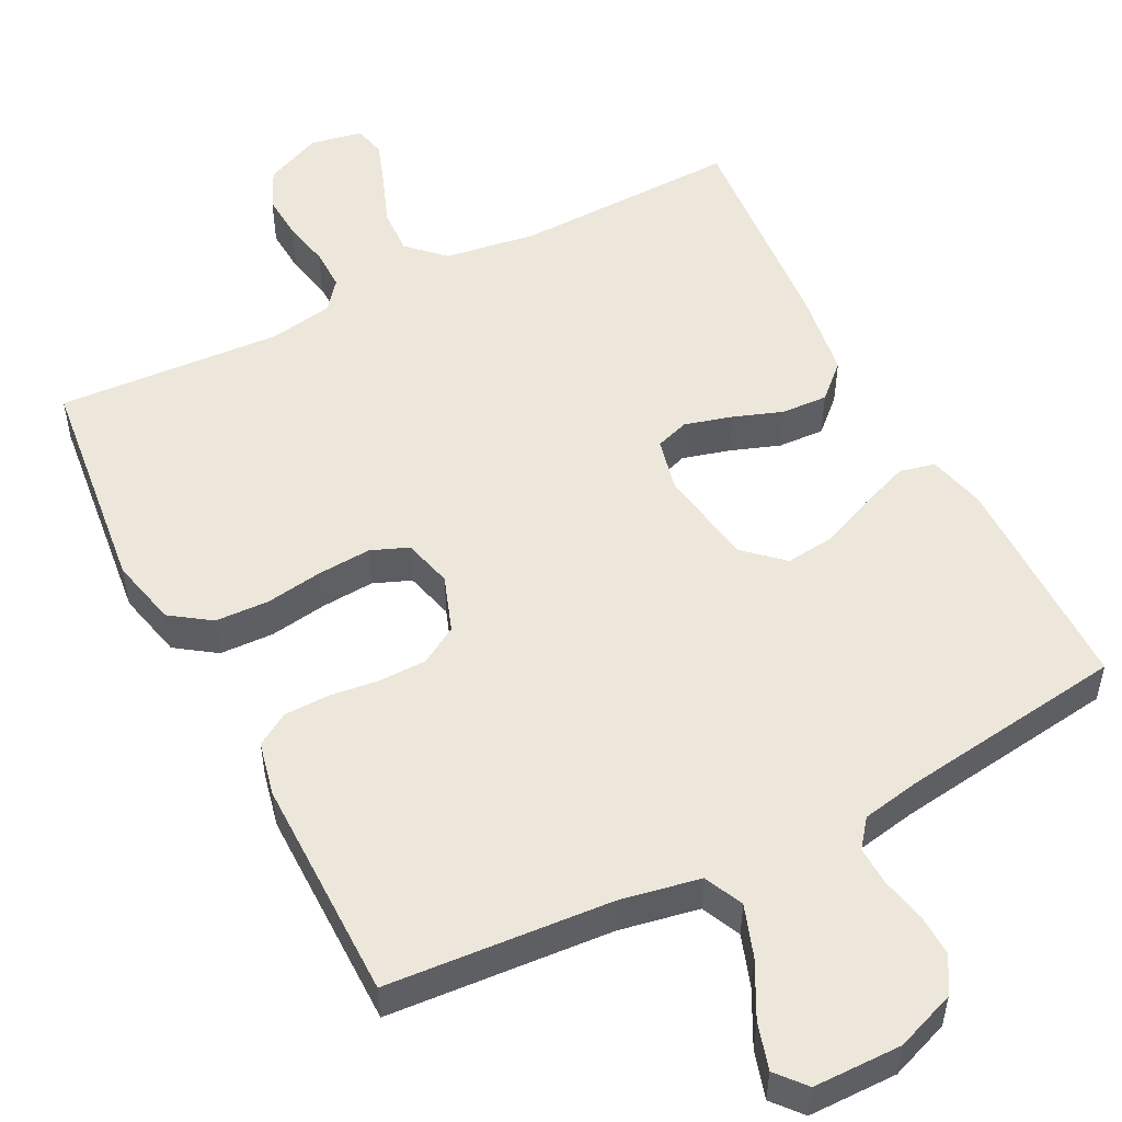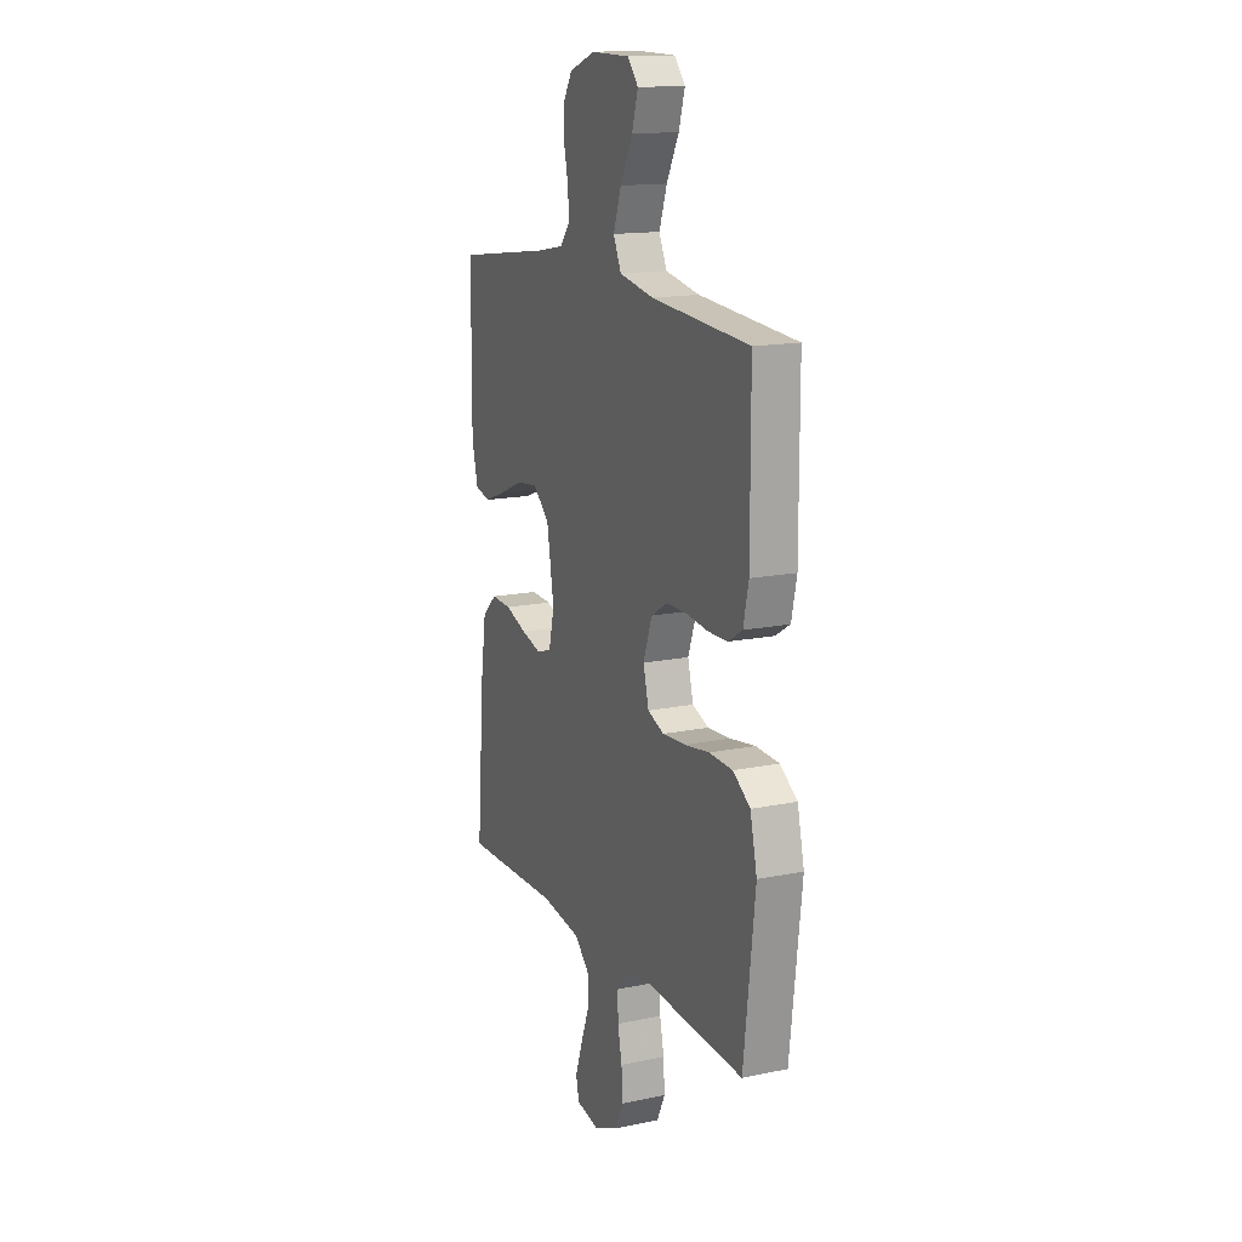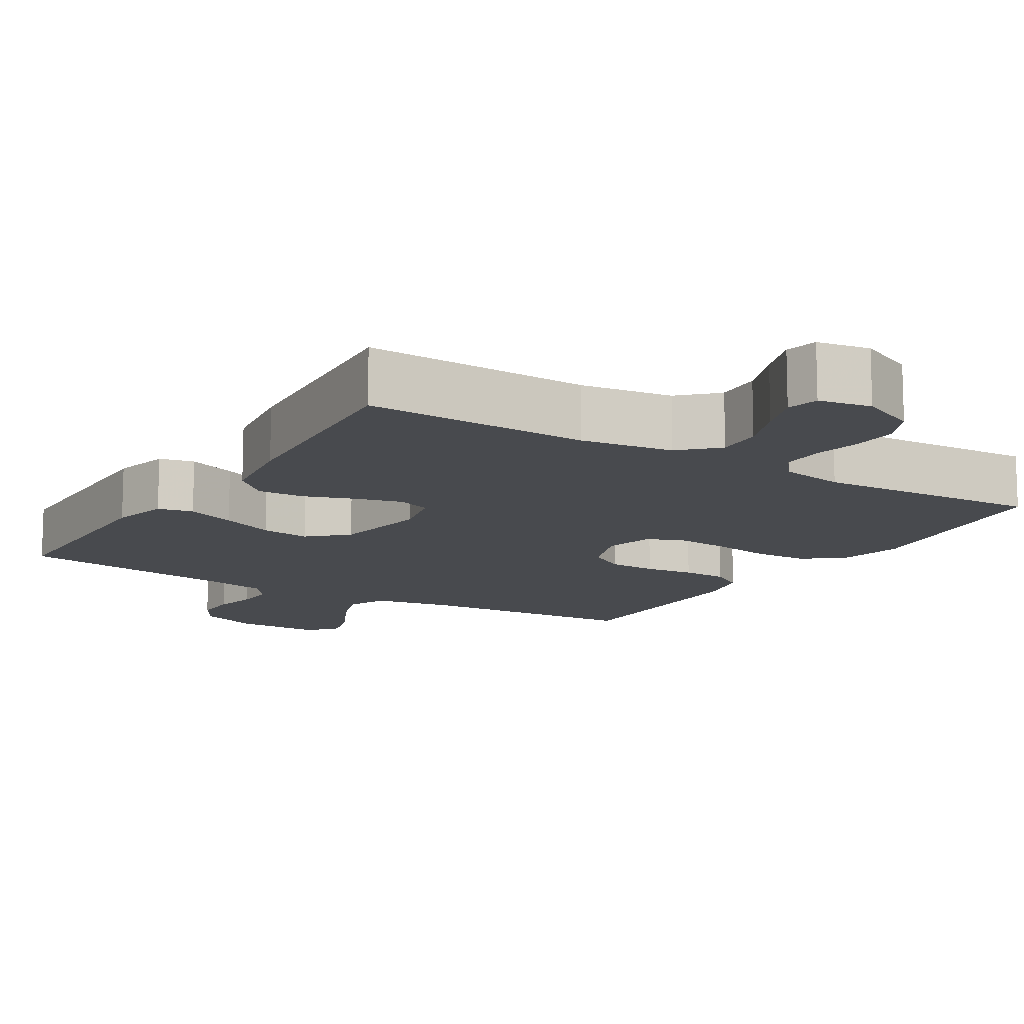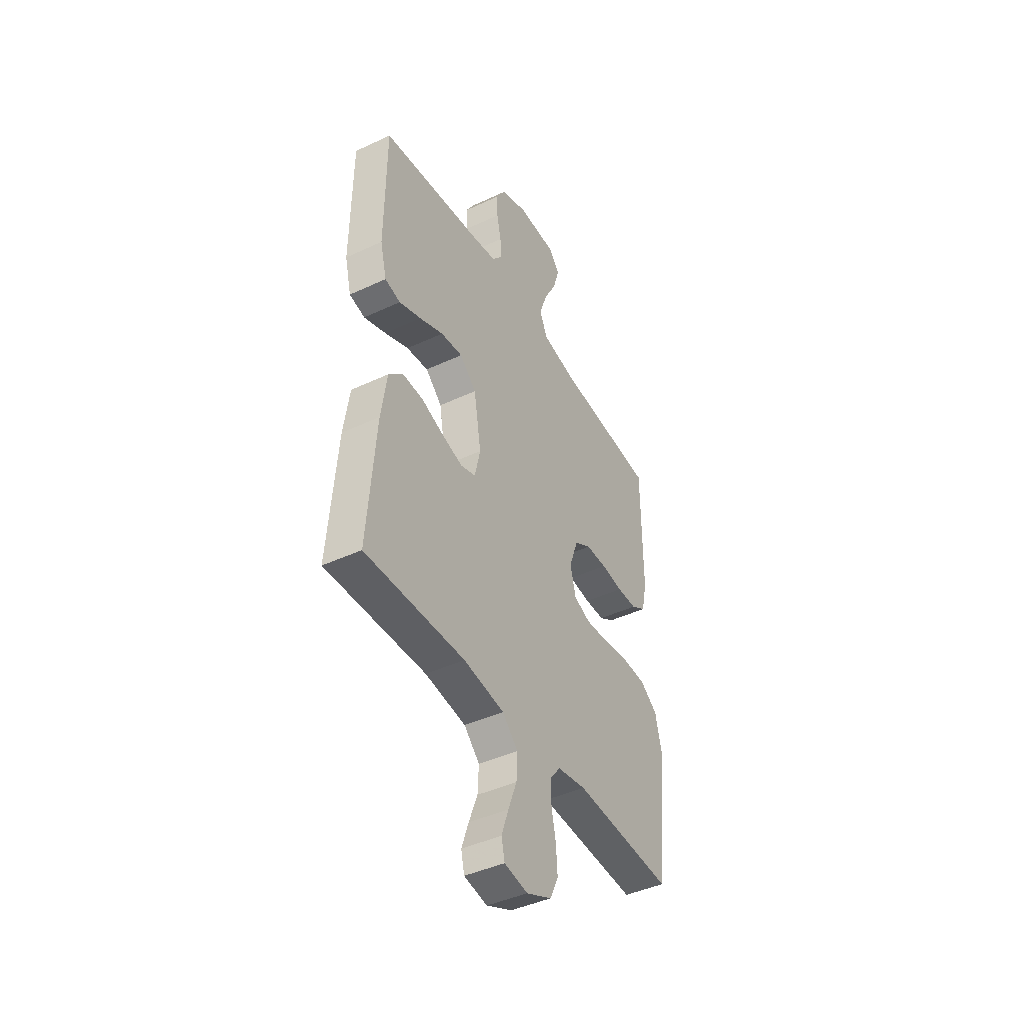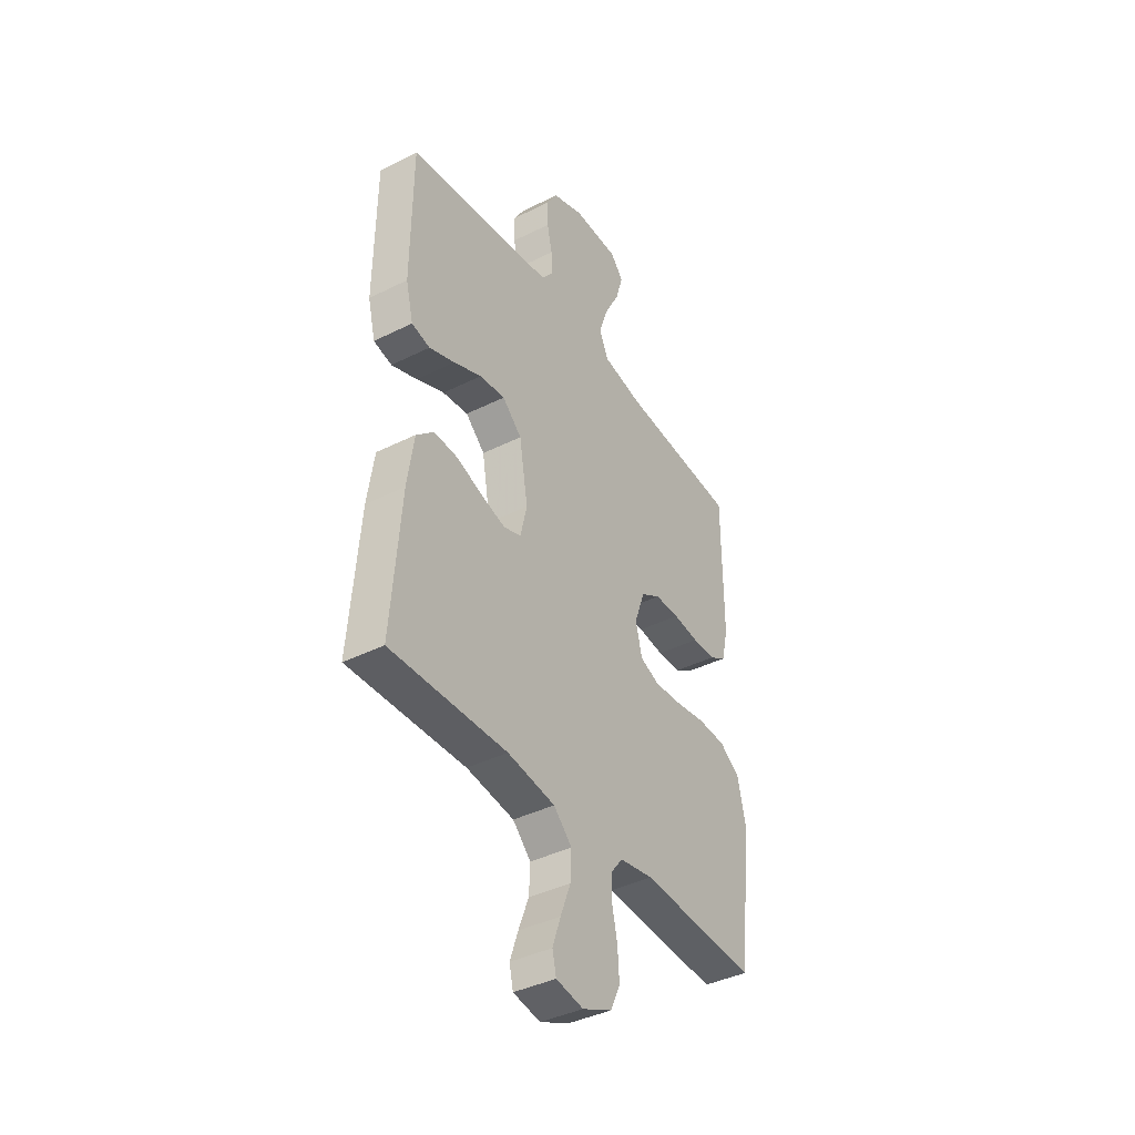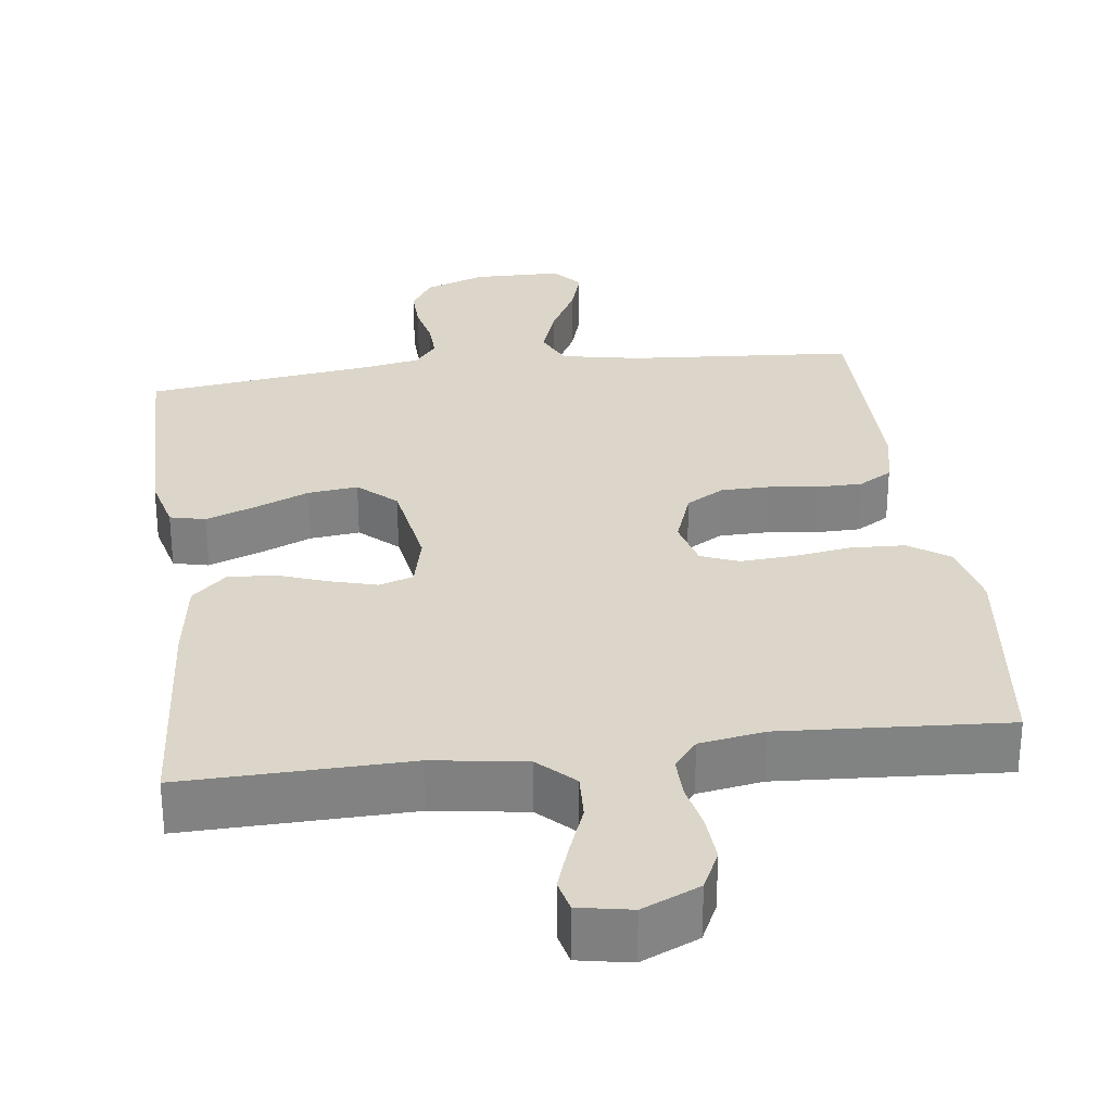
<metadata>
{"format":"obj","ext":"obj","renderer":"f3d","projection":"perspective","resolution":1024,"background":"white","views":[{"elev":52.2,"azim":-27.1,"up":"+Y"},{"elev":15.3,"azim":-113.9,"up":"+Z"},{"elev":-12.8,"azim":148.3,"up":"+Y"},{"elev":-43.3,"azim":118.9,"up":"+Z"},{"elev":-40.0,"azim":121.7,"up":"+Z"},{"elev":29.7,"azim":172.8,"up":"+Y"}]}
</metadata>
<code>
v -0.5 0.07 0.5
v -0.2 0.07 0.522
v -0.094 0.07 0.542
v -0.07 0.07 0.594
v -0.094 0.07 0.663
v -0.132 0.07 0.736
v -0.151 0.07 0.799
v -0.118 0.07 0.838
v 0 0.07 0.839
v 0.08 0.07 0.809
v 0.109 0.07 0.761
v 0.107 0.07 0.704
v 0.094 0.07 0.645
v 0.092 0.07 0.593
v 0.121 0.07 0.556
v 0.2 0.07 0.541
v 0.5 0.07 0.5
v 0.503 0.07 0.2
v 0.484 0.07 0.123
v 0.437 0.07 0.112
v 0.371 0.07 0.137
v 0.299 0.07 0.168
v 0.233 0.07 0.176
v 0.183 0.07 0.13
v 0.161 0.07 0
v 0.178 0.07 -0.073
v 0.223 0.07 -0.088
v 0.285 0.07 -0.071
v 0.352 0.07 -0.047
v 0.414 0.07 -0.044
v 0.459 0.07 -0.086
v 0.476 0.07 -0.2
v 0.5 0.07 -0.5
v 0.2 0.07 -0.492
v 0.077 0.07 -0.51
v 0.03 0.07 -0.556
v 0.033 0.07 -0.618
v 0.059 0.07 -0.686
v 0.08 0.07 -0.747
v 0.07 0.07 -0.79
v 0 0.07 -0.803
v -0.076 0.07 -0.769
v -0.101 0.07 -0.716
v -0.097 0.07 -0.654
v -0.084 0.07 -0.592
v -0.083 0.07 -0.536
v -0.114 0.07 -0.497
v -0.2 0.07 -0.482
v -0.5 0.07 -0.5
v -0.535 0.07 -0.2
v -0.514 0.07 -0.109
v -0.461 0.07 -0.072
v -0.389 0.07 -0.069
v -0.312 0.07 -0.081
v -0.241 0.07 -0.086
v -0.191 0.07 -0.066
v -0.174 0.07 0
v -0.201 0.07 0.076
v -0.251 0.07 0.106
v -0.315 0.07 0.107
v -0.381 0.07 0.099
v -0.441 0.07 0.1
v -0.485 0.07 0.127
v -0.501 0.07 0.2
v -0.5 0 0.5
v -0.2 0 0.522
v -0.094 0 0.542
v -0.07 0 0.594
v -0.094 0 0.663
v -0.132 0 0.736
v -0.151 0 0.799
v -0.118 0 0.838
v 0 0 0.839
v 0.08 0 0.809
v 0.109 0 0.761
v 0.107 0 0.704
v 0.094 0 0.645
v 0.092 0 0.593
v 0.121 0 0.556
v 0.2 0 0.541
v 0.5 0 0.5
v 0.503 0 0.2
v 0.484 0 0.123
v 0.437 0 0.112
v 0.371 0 0.137
v 0.299 0 0.168
v 0.233 0 0.176
v 0.183 0 0.13
v 0.161 0 0
v 0.178 0 -0.073
v 0.223 0 -0.088
v 0.285 0 -0.071
v 0.352 0 -0.047
v 0.414 0 -0.044
v 0.459 0 -0.086
v 0.476 0 -0.2
v 0.5 0 -0.5
v 0.2 0 -0.492
v 0.077 0 -0.51
v 0.03 0 -0.556
v 0.033 0 -0.618
v 0.059 0 -0.686
v 0.08 0 -0.747
v 0.07 0 -0.79
v 0 0 -0.803
v -0.076 0 -0.769
v -0.101 0 -0.716
v -0.097 0 -0.654
v -0.084 0 -0.592
v -0.083 0 -0.536
v -0.114 0 -0.497
v -0.2 0 -0.482
v -0.5 0 -0.5
v -0.535 0 -0.2
v -0.514 0 -0.109
v -0.461 0 -0.072
v -0.389 0 -0.069
v -0.312 0 -0.081
v -0.241 0 -0.086
v -0.191 0 -0.066
v -0.174 0 0
v -0.201 0 0.076
v -0.251 0 0.106
v -0.315 0 0.107
v -0.381 0 0.099
v -0.441 0 0.1
v -0.485 0 0.127
v -0.501 0 0.2
f 64 1 2
f 63 64 2
f 62 63 2
f 61 62 2
f 60 61 2
f 59 60 2 3
f 58 59 3 4
f 57 58 4
f 52 53 54
f 51 52 54
f 50 51 54
f 49 50 54
f 48 49 54
f 47 48 54 55
f 46 47 55 56
f 43 44 45
f 42 43 45
f 41 42 45
f 40 41 45
f 39 40 45
f 38 39 45
f 37 38 45
f 36 37 45 46
f 46 56 57
f 36 46 57
f 35 36 57
f 32 33 34
f 31 32 34
f 30 31 34
f 29 30 34
f 28 29 34
f 27 28 34 35
f 20 21 22
f 19 20 22
f 18 19 22
f 17 18 22
f 16 17 22
f 15 16 22 23
f 14 15 23 24
f 11 12 13
f 10 11 13
f 9 10 13
f 8 9 13
f 7 8 13
f 6 7 13
f 5 6 13
f 4 5 13 14
f 14 24 25
f 4 14 25
f 57 4 25
f 26 27 35 57
f 25 26 57
f 66 65 128
f 66 128 127
f 66 127 126
f 66 126 125
f 66 125 124
f 67 66 124 123
f 68 67 123 122
f 68 122 121
f 118 117 116
f 118 116 115
f 118 115 114
f 118 114 113
f 118 113 112
f 119 118 112 111
f 120 119 111 110
f 109 108 107
f 109 107 106
f 109 106 105
f 109 105 104
f 109 104 103
f 109 103 102
f 109 102 101
f 110 109 101 100
f 121 120 110
f 121 110 100
f 121 100 99
f 98 97 96
f 98 96 95
f 98 95 94
f 98 94 93
f 98 93 92
f 99 98 92 91
f 86 85 84
f 86 84 83
f 86 83 82
f 86 82 81
f 86 81 80
f 87 86 80 79
f 88 87 79 78
f 77 76 75
f 77 75 74
f 77 74 73
f 77 73 72
f 77 72 71
f 77 71 70
f 77 70 69
f 78 77 69 68
f 89 88 78
f 89 78 68
f 89 68 121
f 121 99 91 90
f 121 90 89
f 1 65 66 2
f 2 66 67 3
f 3 67 68 4
f 4 68 69 5
f 5 69 70 6
f 6 70 71 7
f 7 71 72 8
f 8 72 73 9
f 9 73 74 10
f 10 74 75 11
f 11 75 76 12
f 12 76 77 13
f 13 77 78 14
f 14 78 79 15
f 15 79 80 16
f 16 80 81 17
f 17 81 82 18
f 18 82 83 19
f 19 83 84 20
f 20 84 85 21
f 21 85 86 22
f 22 86 87 23
f 23 87 88 24
f 24 88 89 25
f 25 89 90 26
f 26 90 91 27
f 27 91 92 28
f 28 92 93 29
f 29 93 94 30
f 30 94 95 31
f 31 95 96 32
f 32 96 97 33
f 33 97 98 34
f 34 98 99 35
f 35 99 100 36
f 36 100 101 37
f 37 101 102 38
f 38 102 103 39
f 39 103 104 40
f 40 104 105 41
f 41 105 106 42
f 42 106 107 43
f 43 107 108 44
f 44 108 109 45
f 45 109 110 46
f 46 110 111 47
f 47 111 112 48
f 48 112 113 49
f 49 113 114 50
f 50 114 115 51
f 51 115 116 52
f 52 116 117 53
f 53 117 118 54
f 54 118 119 55
f 55 119 120 56
f 56 120 121 57
f 57 121 122 58
f 58 122 123 59
f 59 123 124 60
f 60 124 125 61
f 61 125 126 62
f 62 126 127 63
f 63 127 128 64
f 64 128 65 1

</code>
